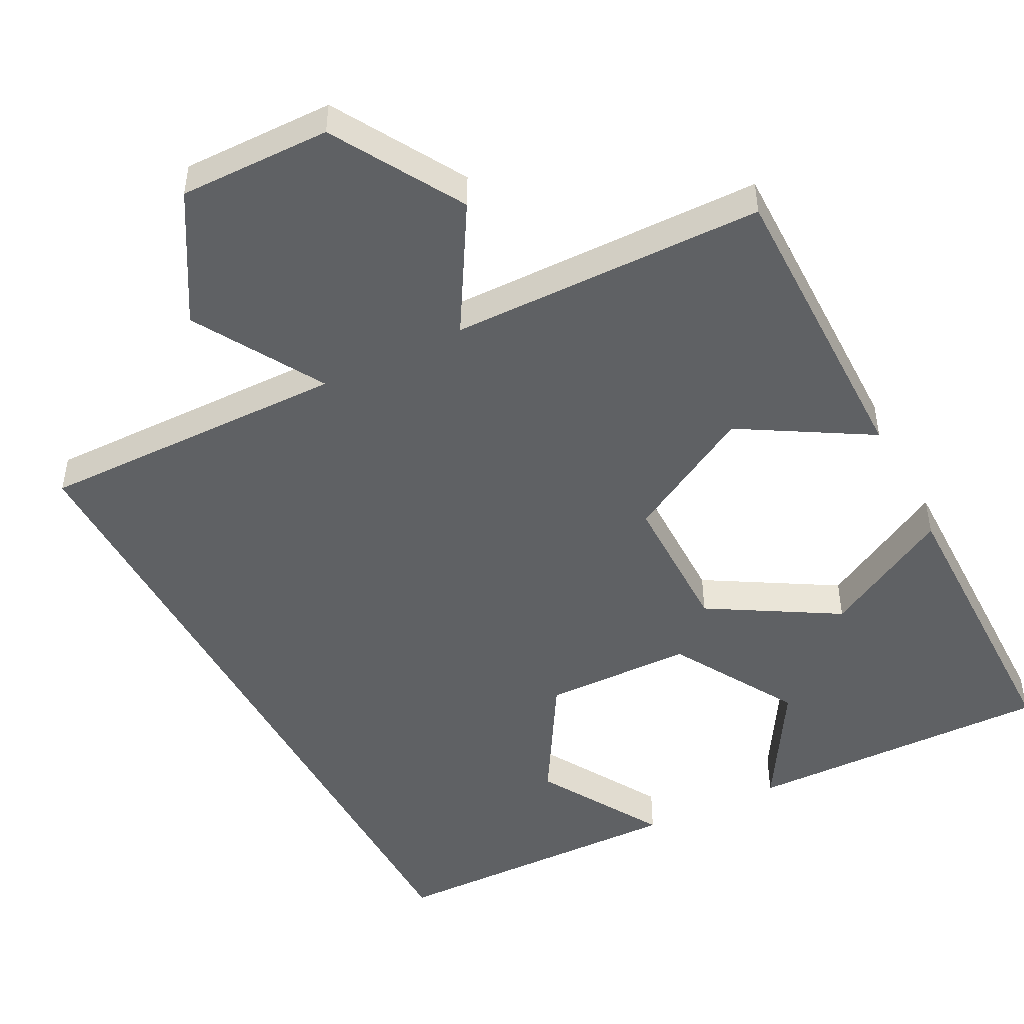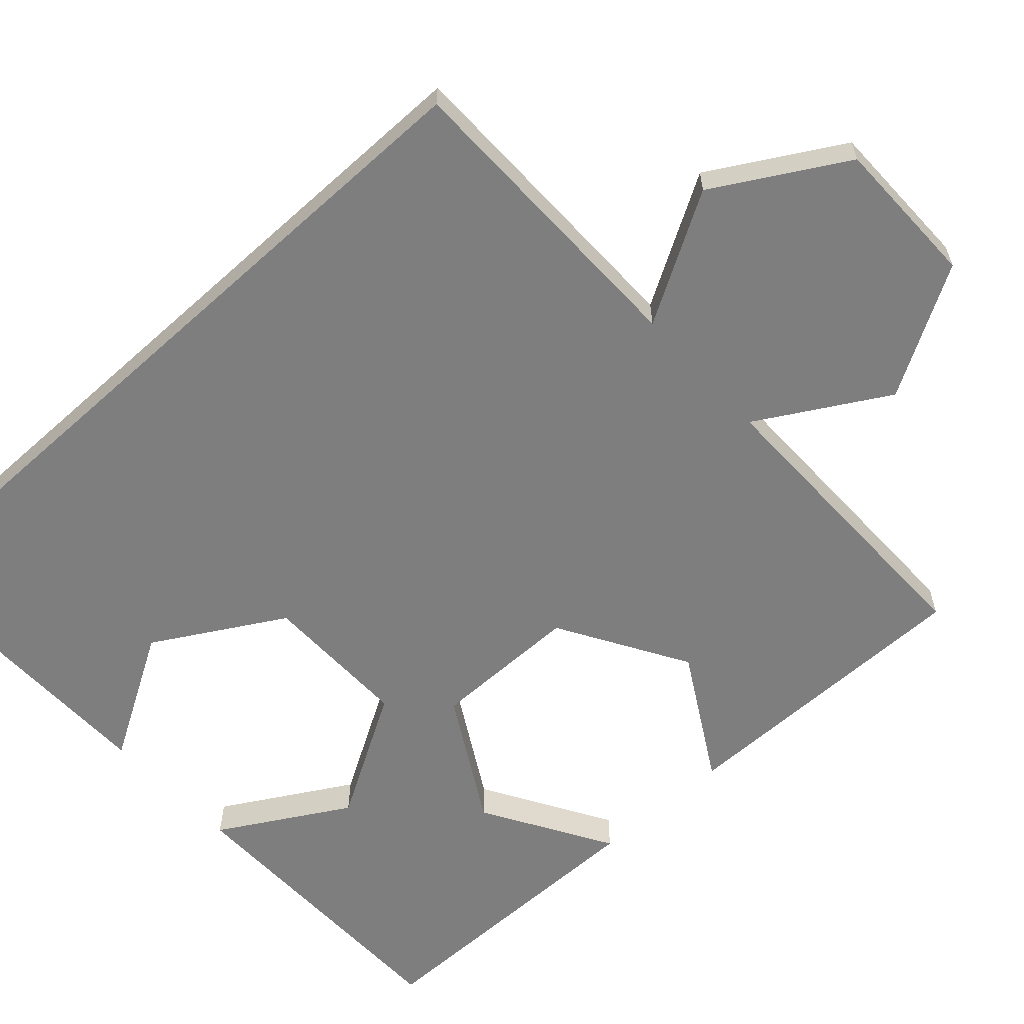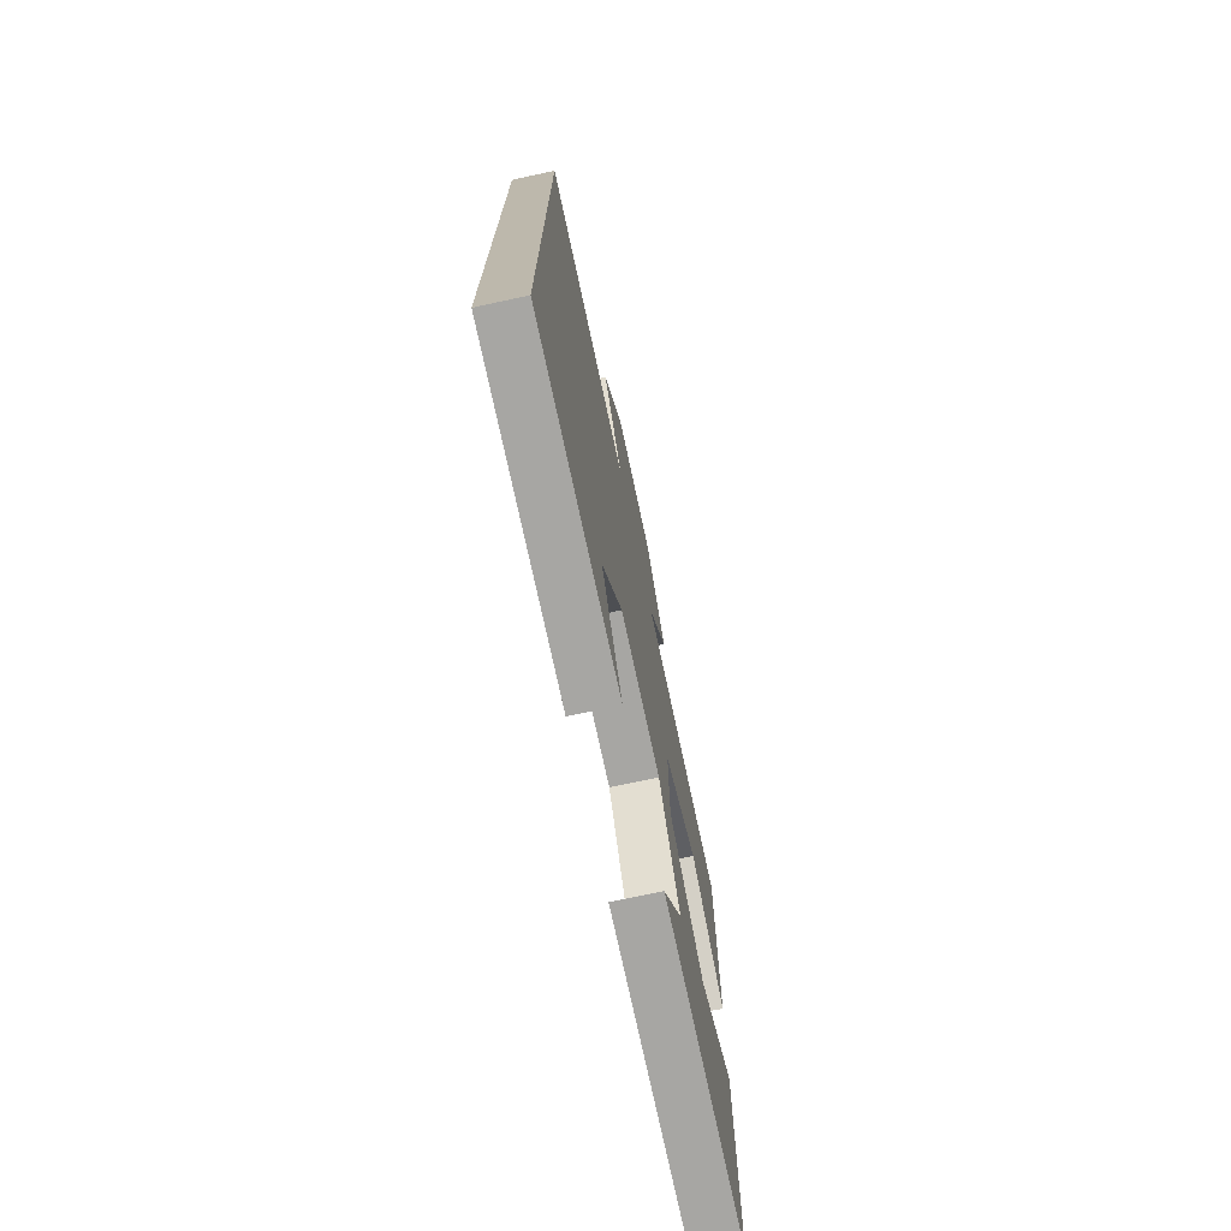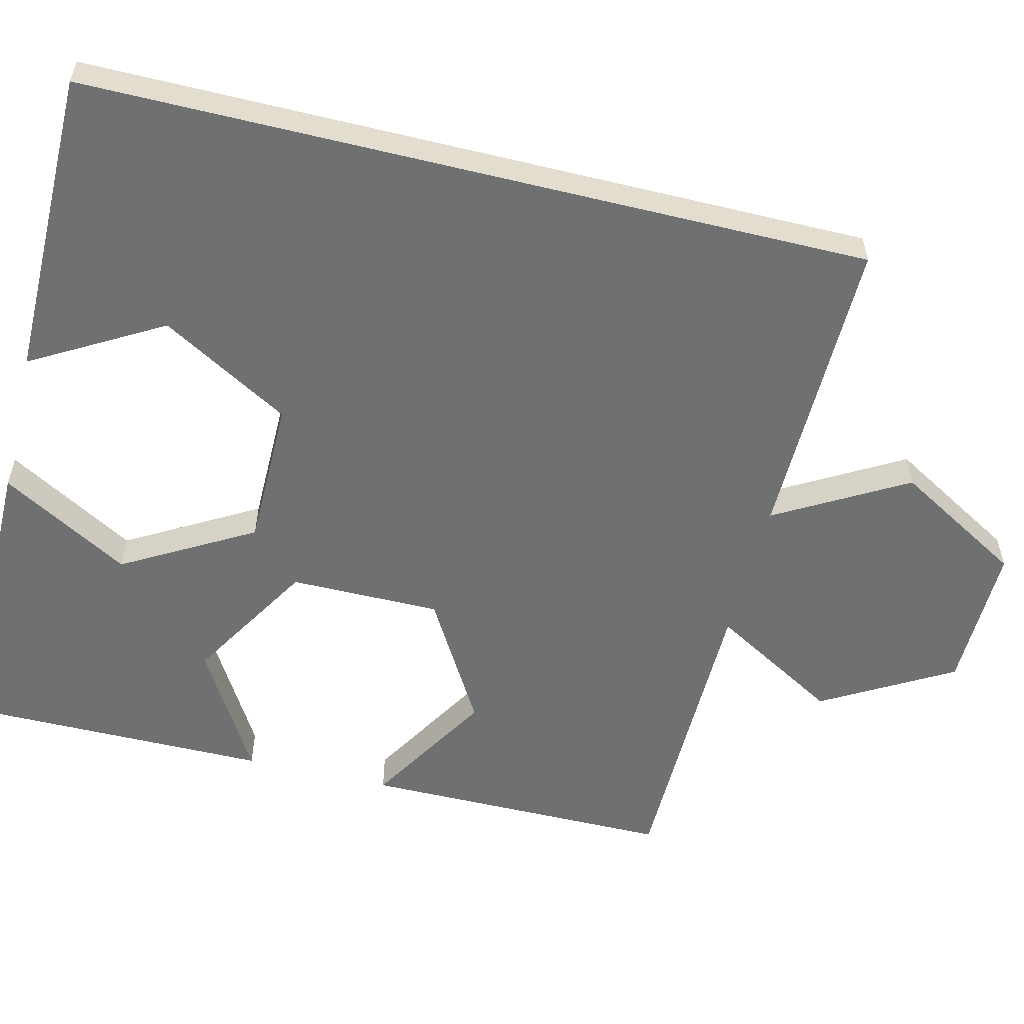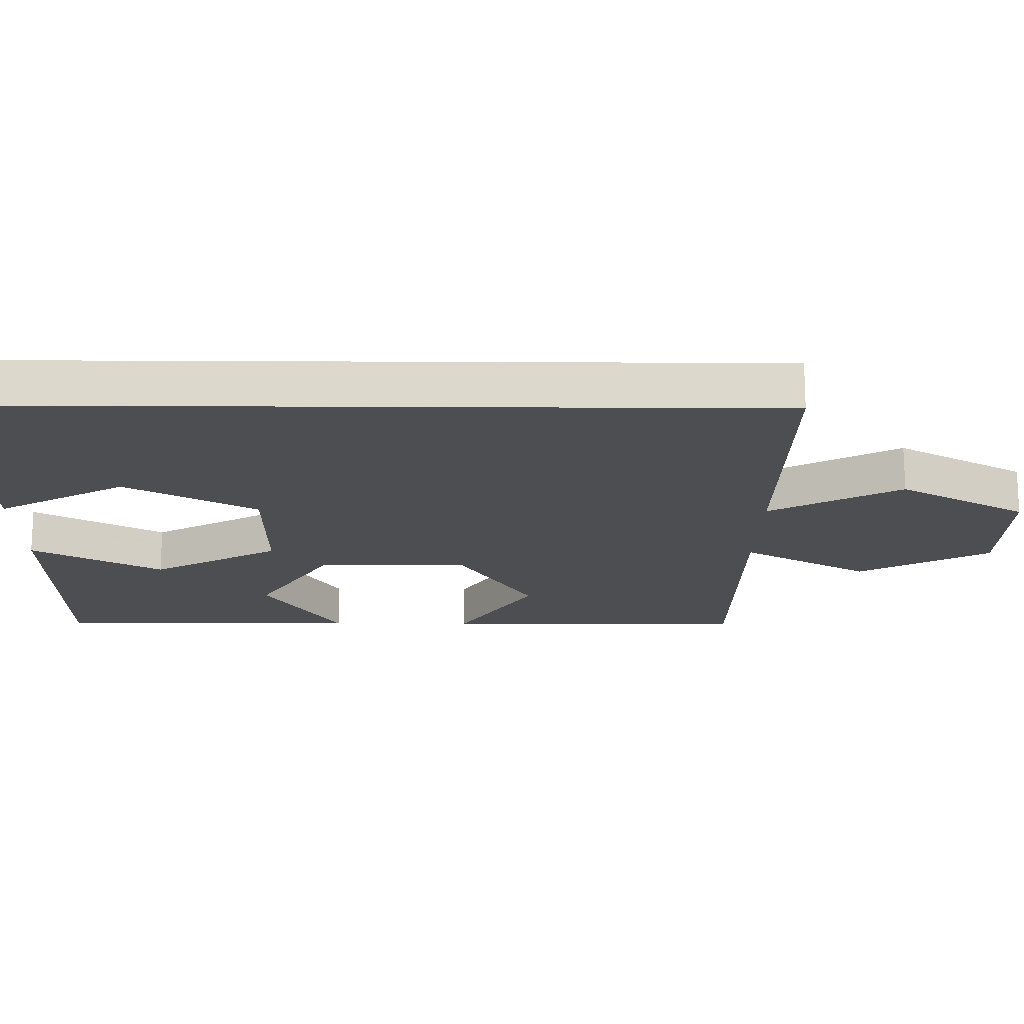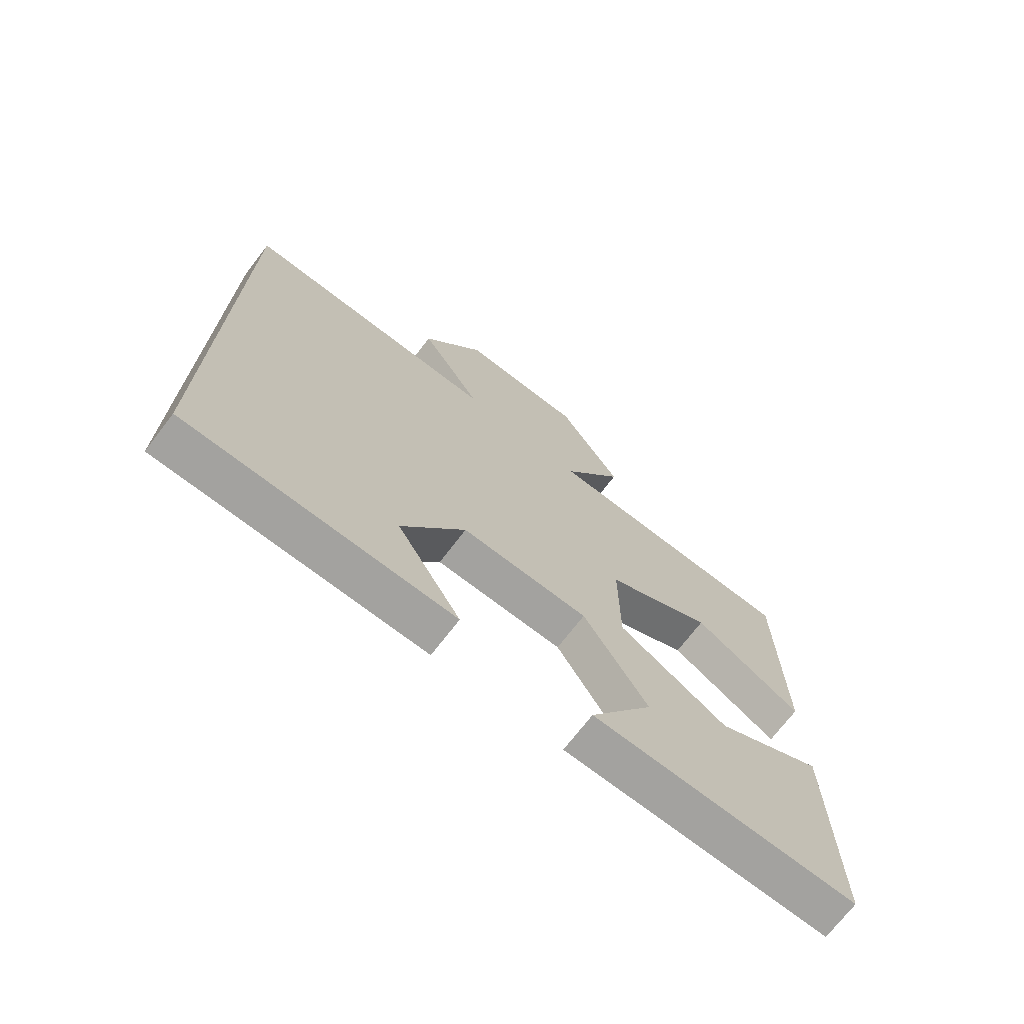
<metadata>
{"format":"obj","ext":"obj","renderer":"f3d","projection":"perspective","resolution":1024,"background":"white","views":[{"elev":-46.2,"azim":-153.0,"up":"+Z"},{"elev":-59.4,"azim":132.5,"up":"+Z"},{"elev":-74.1,"azim":102.1,"up":"+Y"},{"elev":-54.8,"azim":76.0,"up":"+Z"},{"elev":-17.1,"azim":89.4,"up":"+Z"},{"elev":-72.4,"azim":142.4,"up":"+Y"}]}
</metadata>
<code>
o obj_0
v 32 		53 		1
v 32 		53 		-9.77e-15
v 42.75 		53 		1
v 42.75 		53 		-7.382e-15
v 50 		53 		-5.773e-15
v 50 		53 		1
v 42.75 		71 		-1.138e-14
v 44.5 		74 		-1.166e-14
v 44.5 		74 		1
v 42.75 		71 		1
v 39.25 		53 		-8.161e-15
v 42.75 		77 		-1.271e-14
v 42.75 		77 		1
v 37.5 		74 		1
v 39.25 		77 		1
v 39.25 		53 		1
v 39.25 		77 		-1.349e-14
v 37.5 		74 		-1.321e-14
v 32 		71 		-1.377e-14
v 32 		71 		1
v 39.25 		71 		1
v 39.25 		71 		-1.216e-14
v 50 		71 		1
v 50 		71 		-9.77e-15
v 32 		63.75 		1
v 35 		65.5 		1
v 35 		58.5 		1
v 32 		60.25 		1
v 37.5 		56 		1
v 35 		65.5 		-1.188e-14
v 32 		63.75 		-1.216e-14
v 32 		60.25 		-1.138e-14
v 35 		58.5 		-1.032e-14
v 38 		60.25 		1
v 37.5 		56 		-9.216e-15
v 39.25 		59 		1
v 42.75 		59 		-8.716e-15
v 42.75 		59 		1
v 44.5 		56 		-7.66e-15
v 39.25 		59 		-9.493e-15
v 44.5 		56 		1
v 38 		63.75 		-1.082e-14
v 38 		60.25 		-1.005e-14
v 38 		63.75 		1
g group_15277357
f 1 2 16
f 3 4 5
f 3 5 6
f 7 8 9
f 7 9 10
f 8 12 13
f 8 13 9
f 16 2 11
f 14 15 17
f 14 17 18
f 13 12 17
f 13 17 15
f 19 20 21
f 19 21 22
f 23 24 7
f 23 7 10
f 10 9 13
f 10 13 15
f 14 21 15
f 10 15 21
f 25 26 20
f 27 1 29
f 28 1 27
f 16 29 1
f 26 44 21
f 20 26 21
f 22 18 17
f 22 17 12
f 8 7 12
f 22 12 7
f 14 18 22
f 14 22 21
f 36 34 29
f 20 19 31
f 37 38 36
f 37 36 40
f 4 39 5
f 6 23 41
f 35 2 33
f 43 35 33
f 32 33 2
f 2 35 11
f 6 5 23
f 43 42 40
f 37 40 42
f 38 41 23
f 6 41 3
f 23 5 24
f 26 30 42
f 26 42 44
f 40 35 43
f 42 7 37
f 30 22 42
f 37 24 39
f 31 30 26
f 31 26 25
f 29 35 36
f 27 33 32
f 27 32 28
f 10 44 38
f 38 44 36
f 34 36 44
f 27 29 34
f 31 19 30
f 19 22 30
f 22 7 42
f 7 24 37
f 5 39 24
f 11 35 29
f 27 34 43
f 10 21 44
f 10 38 23
f 20 31 25
f 44 42 43
f 44 43 34
f 27 43 33
f 35 40 36
f 39 41 38
f 39 38 37
f 2 1 32
f 28 32 1
f 41 39 4
f 41 4 3
f 16 11 29

</code>
